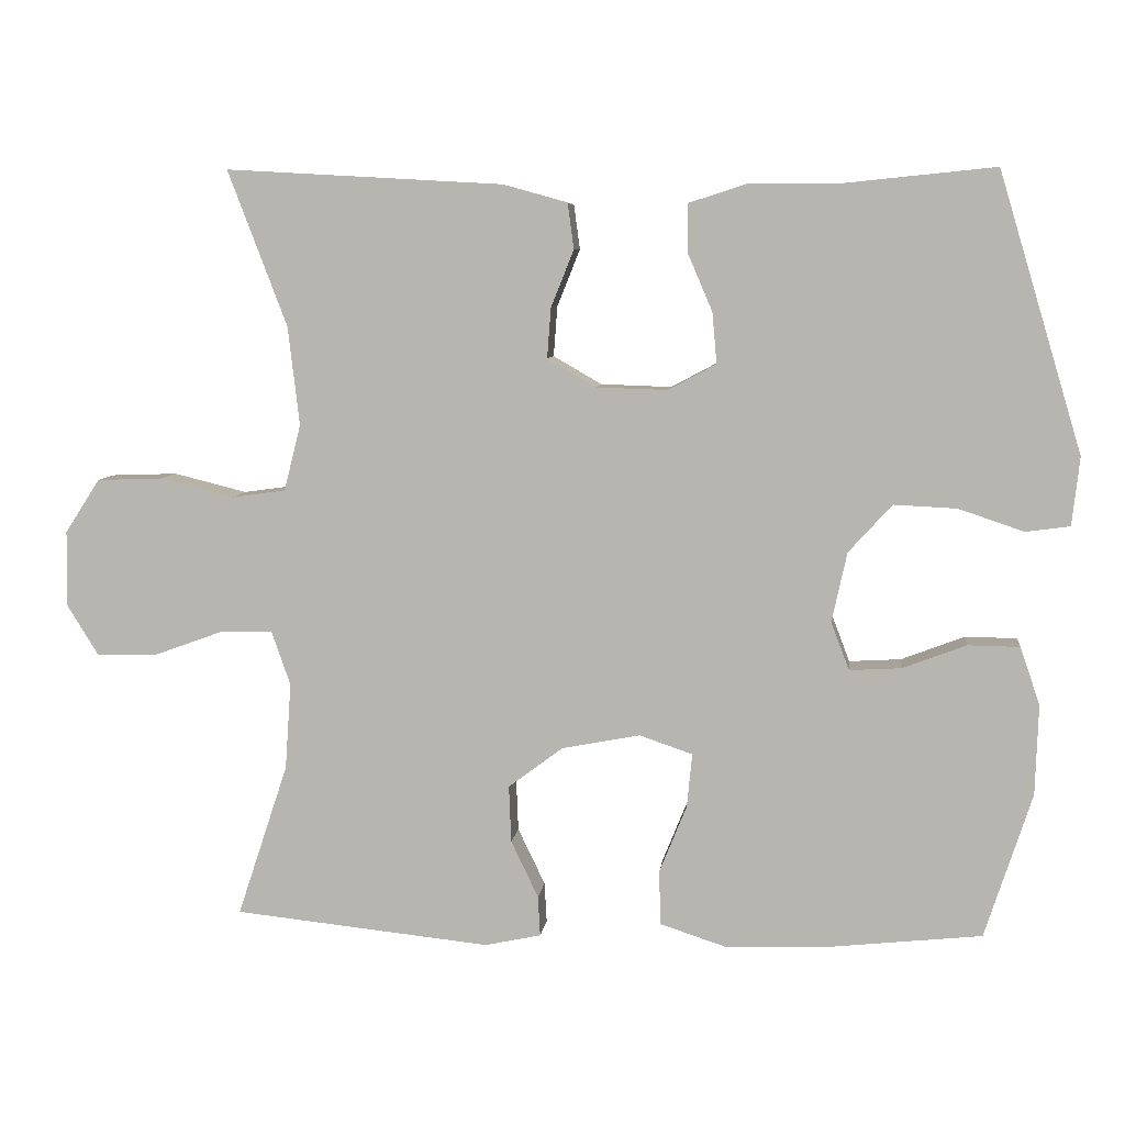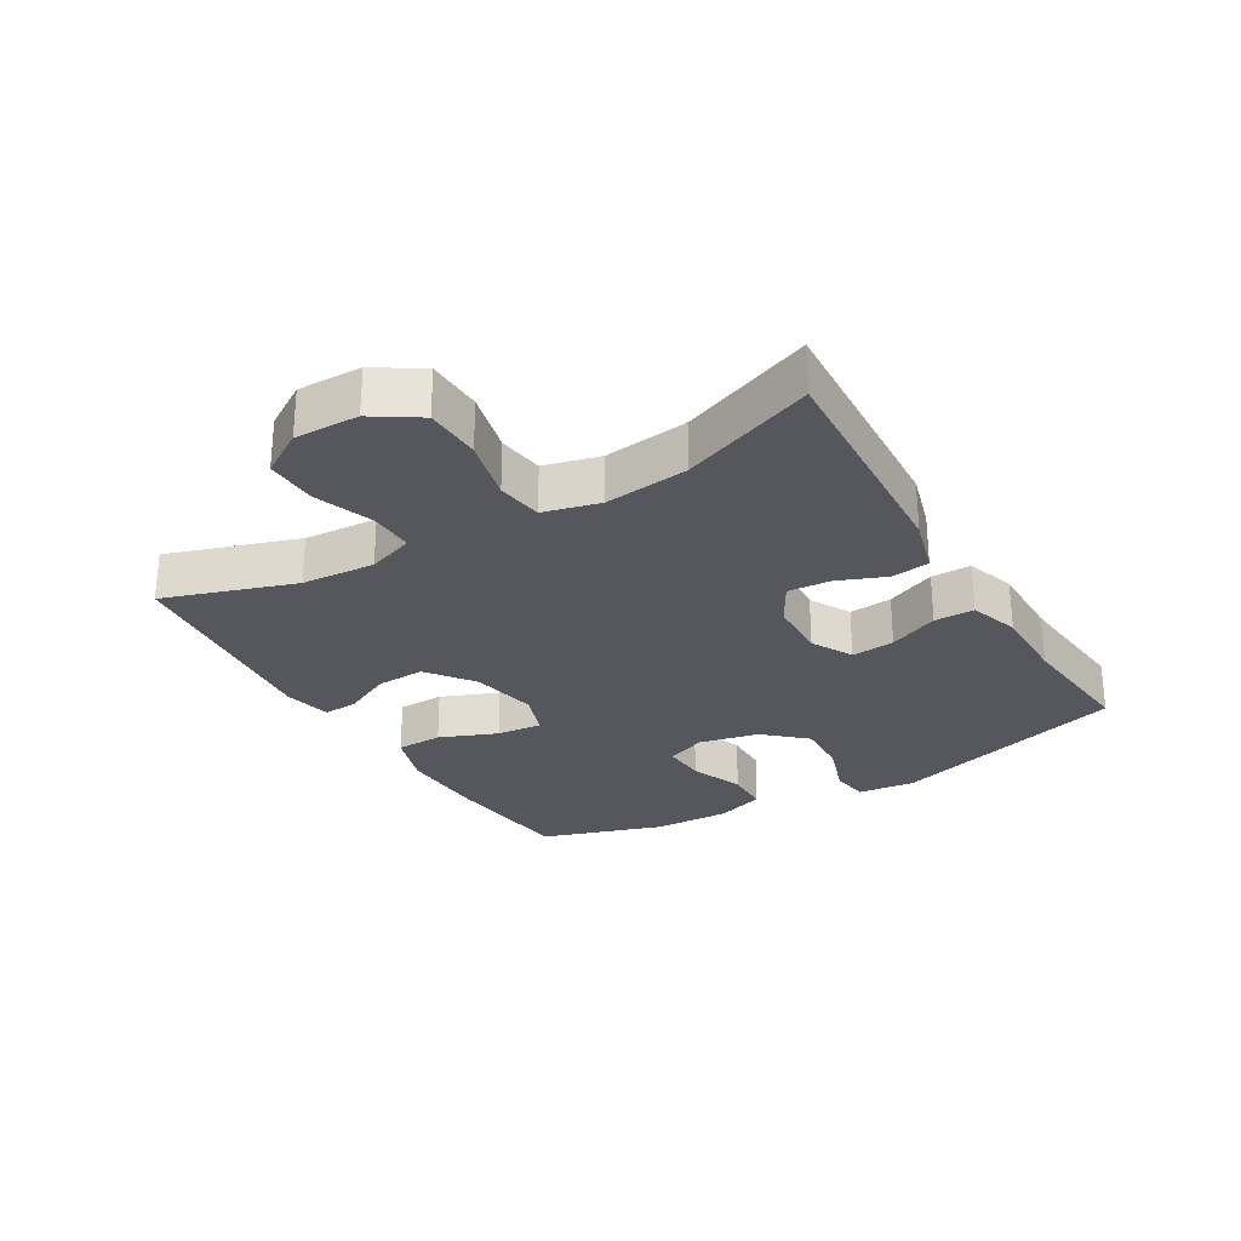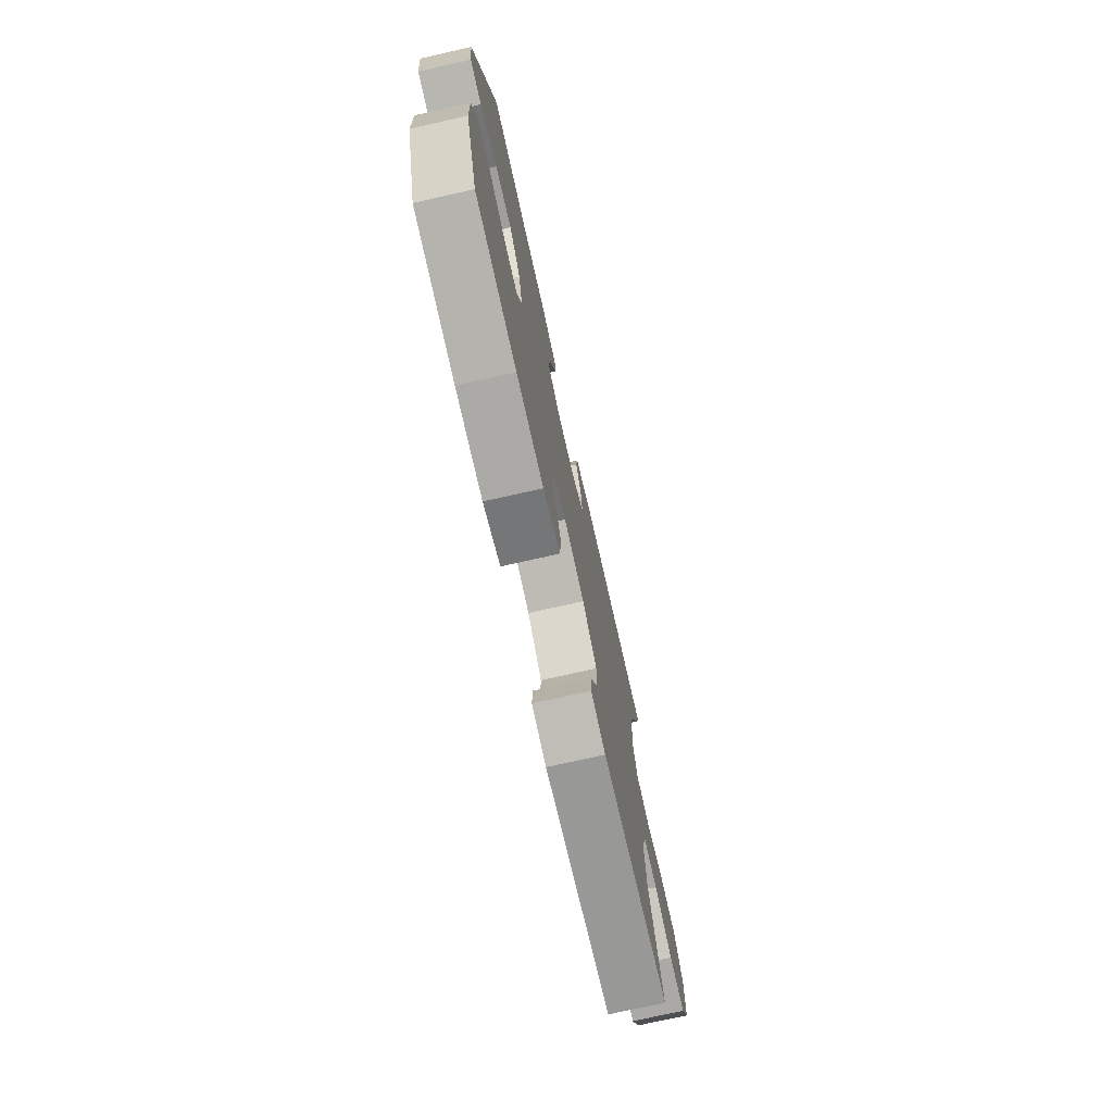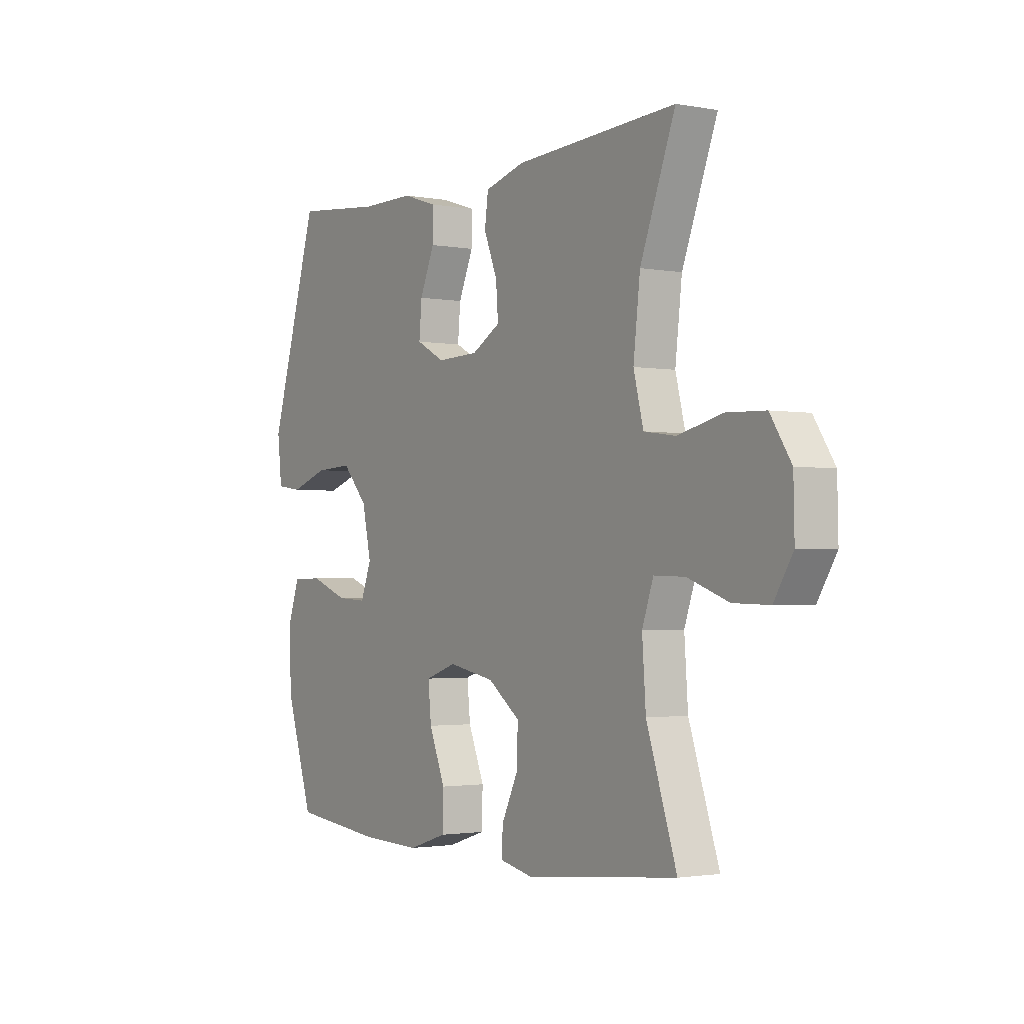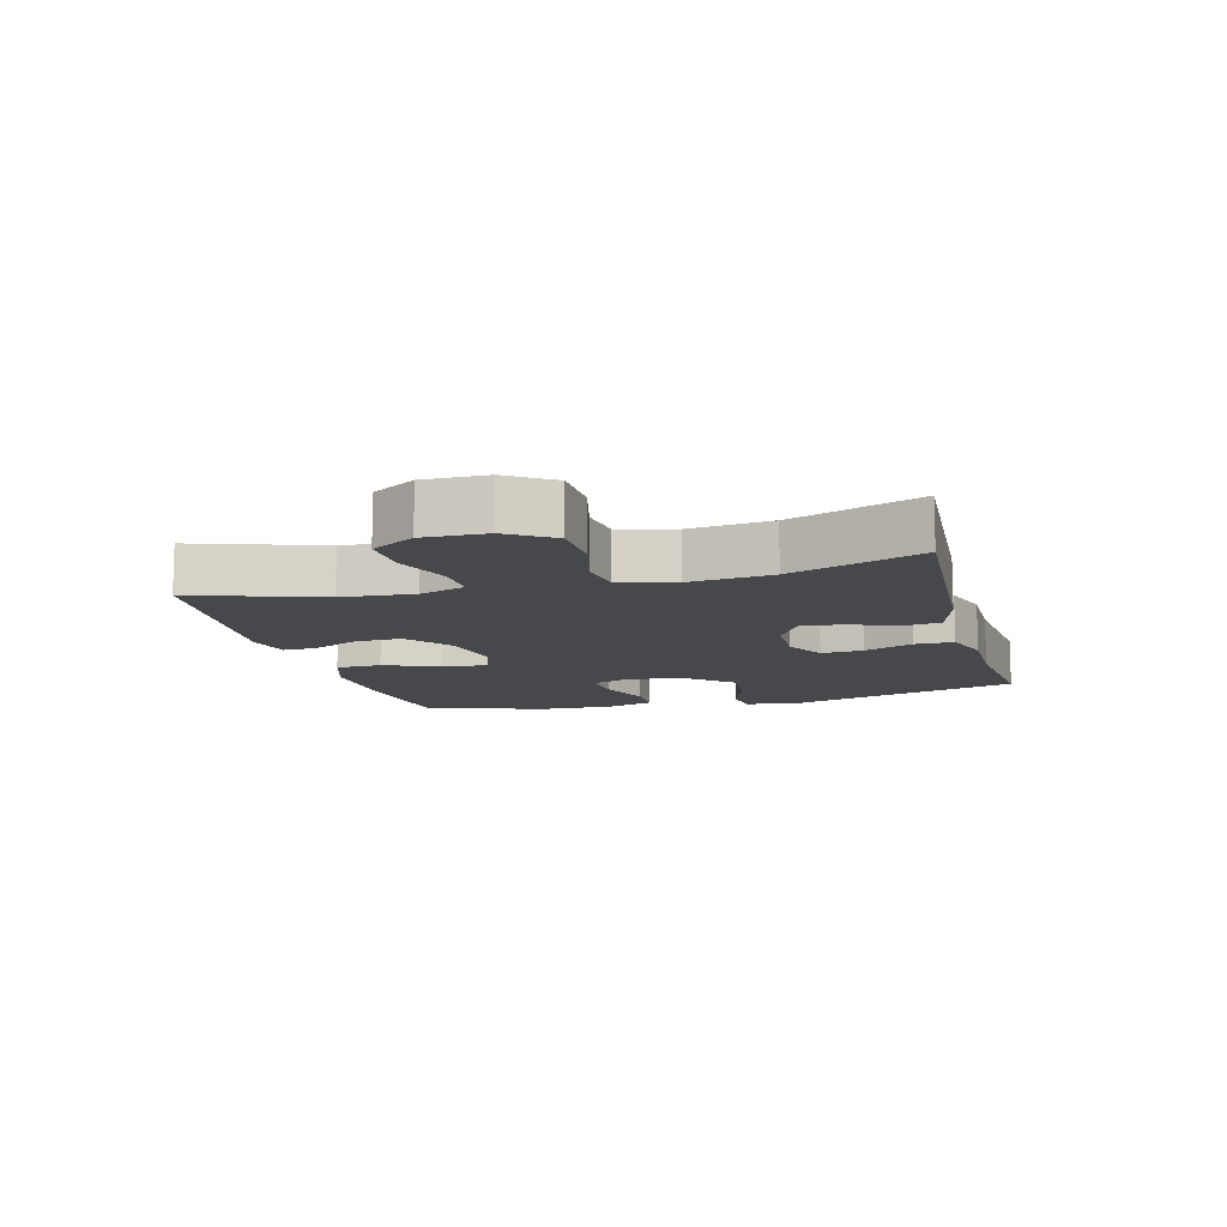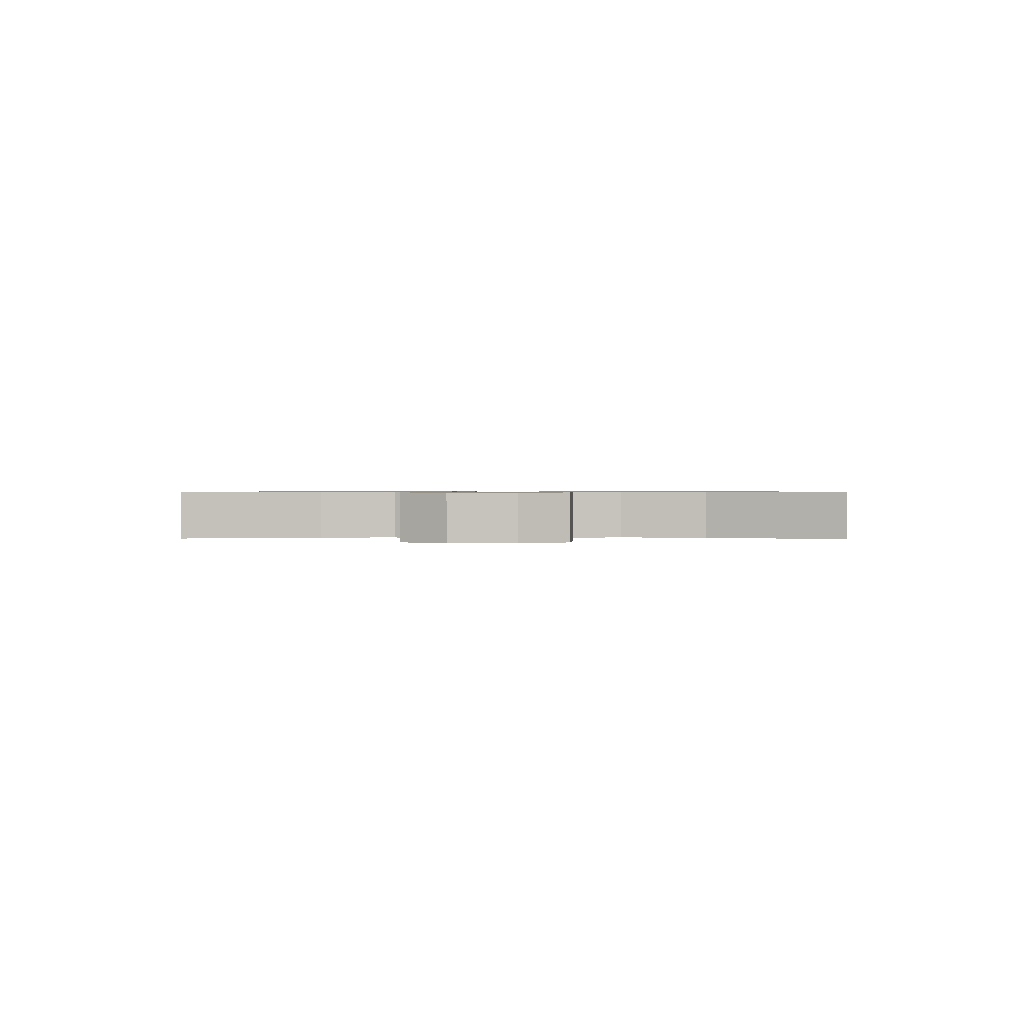
<metadata>
{"format":"obj","ext":"obj","renderer":"f3d","projection":"perspective","resolution":1024,"background":"white","views":[{"elev":7.4,"azim":6.8,"up":"+Z"},{"elev":-27.6,"azim":-59.3,"up":"+Y"},{"elev":-74.1,"azim":102.7,"up":"+Z"},{"elev":-1.9,"azim":-123.4,"up":"+Z"},{"elev":-11.2,"azim":-75.1,"up":"+Y"},{"elev":0.7,"azim":-87.7,"up":"+Y"}]}
</metadata>
<code>
v 0.5 0.07 -0.5
v 0.296 0.07 -0.522
v 0.161 0.07 -0.526
v 0.075 0.07 -0.498
v 0.073 0.07 -0.426
v 0.109 0.07 -0.337
v 0.116 0.07 -0.266
v 0.046 0.07 -0.242
v -0.057 0.07 -0.262
v -0.129 0.07 -0.316
v -0.126 0.07 -0.391
v -0.09 0.07 -0.466
v -0.087 0.07 -0.519
v -0.161 0.07 -0.535
v -0.5 0.07 -0.5
v -0.433 0.07 -0.298
v -0.425 0.07 -0.184
v -0.45 0.07 -0.112
v -0.519 0.07 -0.114
v -0.61 0.07 -0.147
v -0.69 0.07 -0.149
v -0.732 0.07 -0.081
v -0.73 0.07 0.018
v -0.684 0.07 0.089
v -0.597 0.07 0.092
v -0.5 0.07 0.068
v -0.429 0.07 0.078
v -0.407 0.07 0.165
v -0.422 0.07 0.295
v -0.5 0.07 0.5
v -0.139 0.07 0.48
v -0.05 0.07 0.455
v -0.042 0.07 0.396
v -0.072 0.07 0.321
v -0.077 0.07 0.255
v -0.013 0.07 0.218
v 0.08 0.07 0.215
v 0.144 0.07 0.249
v 0.138 0.07 0.316
v 0.105 0.07 0.393
v 0.105 0.07 0.455
v 0.182 0.07 0.48
v 0.303 0.07 0.48
v 0.5 0.07 0.5
v 0.61 0.07 0.134
v 0.6 0.07 0.044
v 0.542 0.07 0.036
v 0.456 0.07 0.065
v 0.373 0.07 0.069
v 0.316 0.07 0.006
v 0.296 0.07 -0.086
v 0.32 0.07 -0.149
v 0.388 0.07 -0.145
v 0.472 0.07 -0.113
v 0.54 0.07 -0.114
v 0.566 0.07 -0.19
v 0.562 0.07 -0.309
v 0.5 0 -0.5
v 0.296 0 -0.522
v 0.161 0 -0.526
v 0.075 0 -0.498
v 0.073 0 -0.426
v 0.109 0 -0.337
v 0.116 0 -0.266
v 0.046 0 -0.242
v -0.057 0 -0.262
v -0.129 0 -0.316
v -0.126 0 -0.391
v -0.09 0 -0.466
v -0.087 0 -0.519
v -0.161 0 -0.535
v -0.5 0 -0.5
v -0.433 0 -0.298
v -0.425 0 -0.184
v -0.45 0 -0.112
v -0.519 0 -0.114
v -0.61 0 -0.147
v -0.69 0 -0.149
v -0.732 0 -0.081
v -0.73 0 0.018
v -0.684 0 0.089
v -0.597 0 0.092
v -0.5 0 0.068
v -0.429 0 0.078
v -0.407 0 0.165
v -0.422 0 0.295
v -0.5 0 0.5
v -0.139 0 0.48
v -0.05 0 0.455
v -0.042 0 0.396
v -0.072 0 0.321
v -0.077 0 0.255
v -0.013 0 0.218
v 0.08 0 0.215
v 0.144 0 0.249
v 0.138 0 0.316
v 0.105 0 0.393
v 0.105 0 0.455
v 0.182 0 0.48
v 0.303 0 0.48
v 0.5 0 0.5
v 0.61 0 0.134
v 0.6 0 0.044
v 0.542 0 0.036
v 0.456 0 0.065
v 0.373 0 0.069
v 0.316 0 0.006
v 0.296 0 -0.086
v 0.32 0 -0.149
v 0.388 0 -0.145
v 0.472 0 -0.113
v 0.54 0 -0.114
v 0.566 0 -0.19
v 0.562 0 -0.309
f 4 5 6
f 3 4 6
f 2 3 6
f 1 2 6
f 57 1 6
f 56 57 6
f 55 56 6
f 54 55 6
f 53 54 6
f 52 53 6 7
f 51 52 7 8
f 50 51 8 9
f 49 50 9
f 46 47 48
f 45 46 48
f 44 45 48
f 43 44 48
f 43 48 49
f 42 43 49
f 41 42 49
f 40 41 49
f 39 40 49
f 38 39 49
f 49 9 10
f 38 49 10
f 37 38 10
f 32 33 34
f 31 32 34
f 30 31 34
f 29 30 34
f 28 29 34 35
f 27 28 35 36
f 24 25 26
f 23 24 26
f 22 23 26
f 21 22 26
f 20 21 26
f 19 20 26
f 18 19 26 27
f 36 37 10
f 27 36 10
f 18 27 10
f 17 18 10
f 14 15 16
f 13 14 16
f 12 13 16
f 11 12 16
f 10 11 16 17
f 63 62 61
f 63 61 60
f 63 60 59
f 63 59 58
f 63 58 114
f 63 114 113
f 63 113 112
f 63 112 111
f 63 111 110
f 64 63 110 109
f 65 64 109 108
f 66 65 108 107
f 66 107 106
f 105 104 103
f 105 103 102
f 105 102 101
f 105 101 100
f 106 105 100
f 106 100 99
f 106 99 98
f 106 98 97
f 106 97 96
f 106 96 95
f 67 66 106
f 67 106 95
f 67 95 94
f 91 90 89
f 91 89 88
f 91 88 87
f 91 87 86
f 92 91 86 85
f 93 92 85 84
f 83 82 81
f 83 81 80
f 83 80 79
f 83 79 78
f 83 78 77
f 83 77 76
f 84 83 76 75
f 67 94 93
f 67 93 84
f 67 84 75
f 67 75 74
f 73 72 71
f 73 71 70
f 73 70 69
f 73 69 68
f 74 73 68 67
f 1 58 59 2
f 2 59 60 3
f 3 60 61 4
f 4 61 62 5
f 5 62 63 6
f 6 63 64 7
f 7 64 65 8
f 8 65 66 9
f 9 66 67 10
f 10 67 68 11
f 11 68 69 12
f 12 69 70 13
f 13 70 71 14
f 14 71 72 15
f 15 72 73 16
f 16 73 74 17
f 17 74 75 18
f 18 75 76 19
f 19 76 77 20
f 20 77 78 21
f 21 78 79 22
f 22 79 80 23
f 23 80 81 24
f 24 81 82 25
f 25 82 83 26
f 26 83 84 27
f 27 84 85 28
f 28 85 86 29
f 29 86 87 30
f 30 87 88 31
f 31 88 89 32
f 32 89 90 33
f 33 90 91 34
f 34 91 92 35
f 35 92 93 36
f 36 93 94 37
f 37 94 95 38
f 38 95 96 39
f 39 96 97 40
f 40 97 98 41
f 41 98 99 42
f 42 99 100 43
f 43 100 101 44
f 44 101 102 45
f 45 102 103 46
f 46 103 104 47
f 47 104 105 48
f 48 105 106 49
f 49 106 107 50
f 50 107 108 51
f 51 108 109 52
f 52 109 110 53
f 53 110 111 54
f 54 111 112 55
f 55 112 113 56
f 56 113 114 57
f 57 114 58 1

</code>
